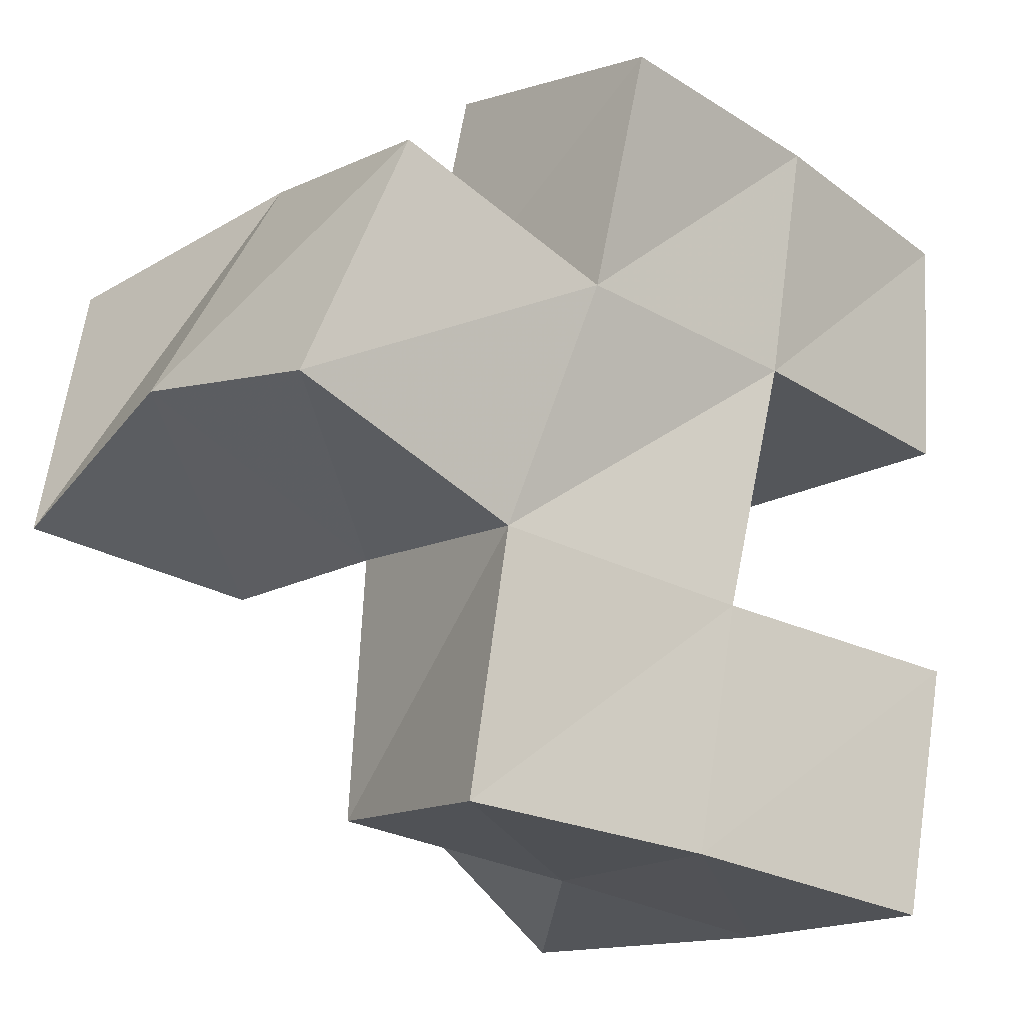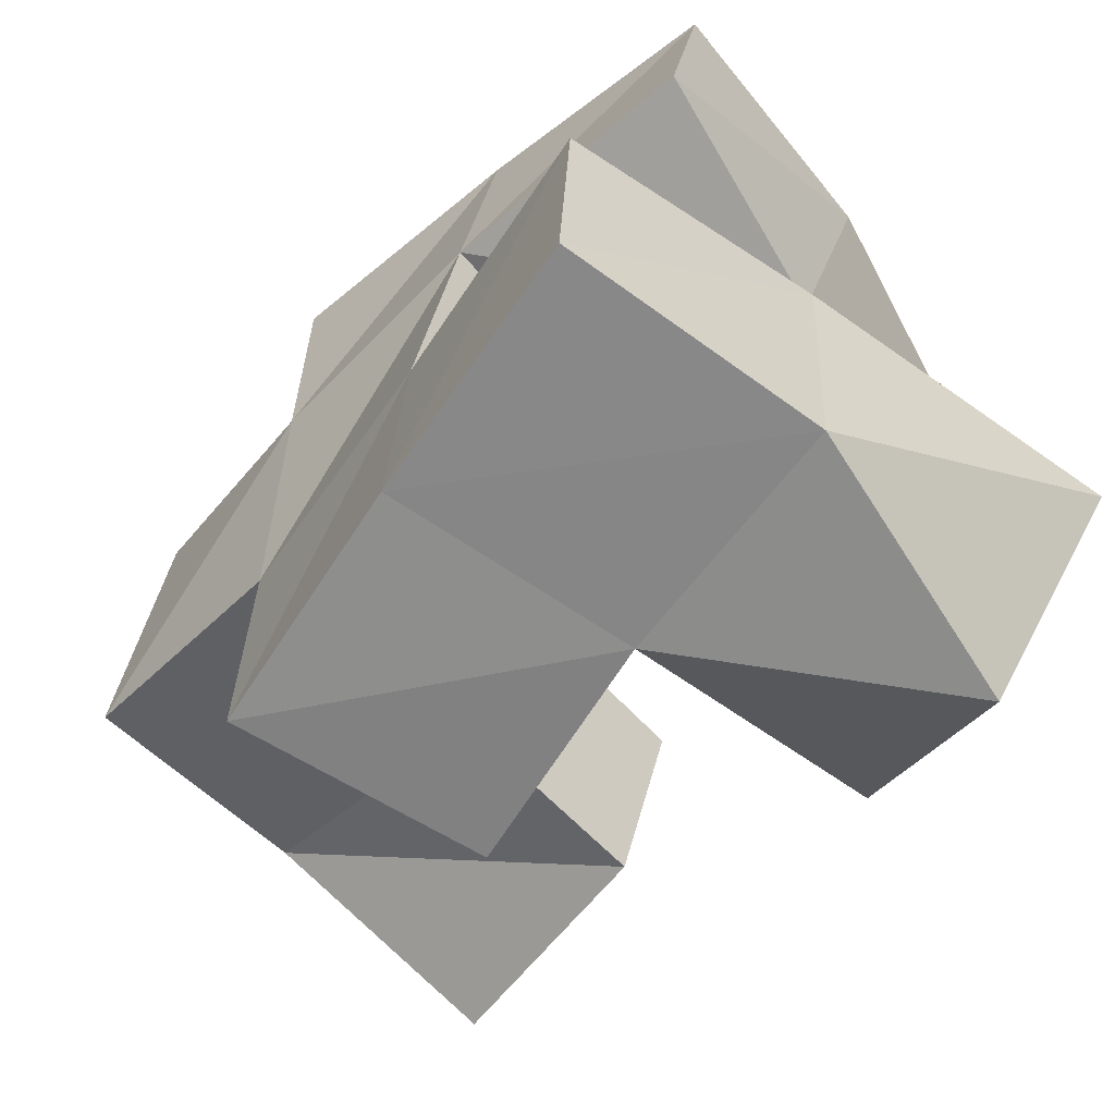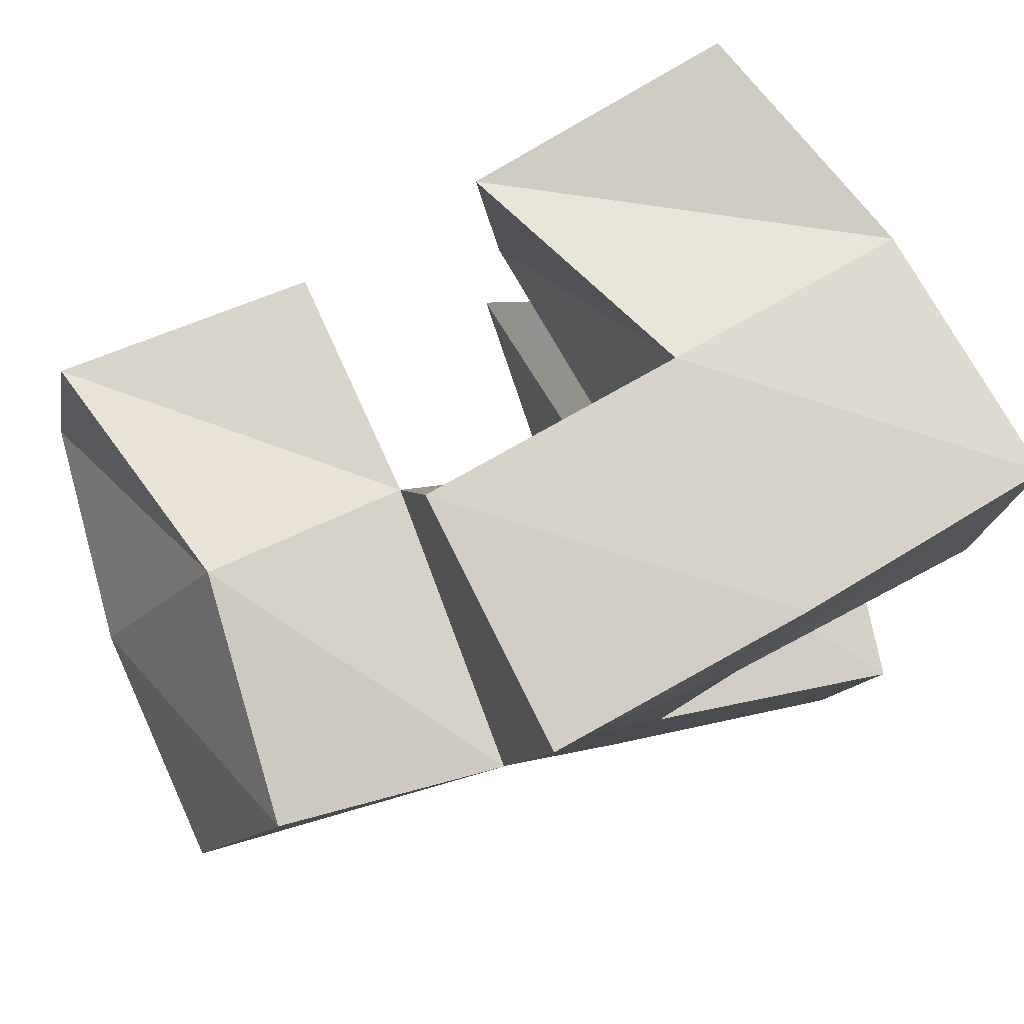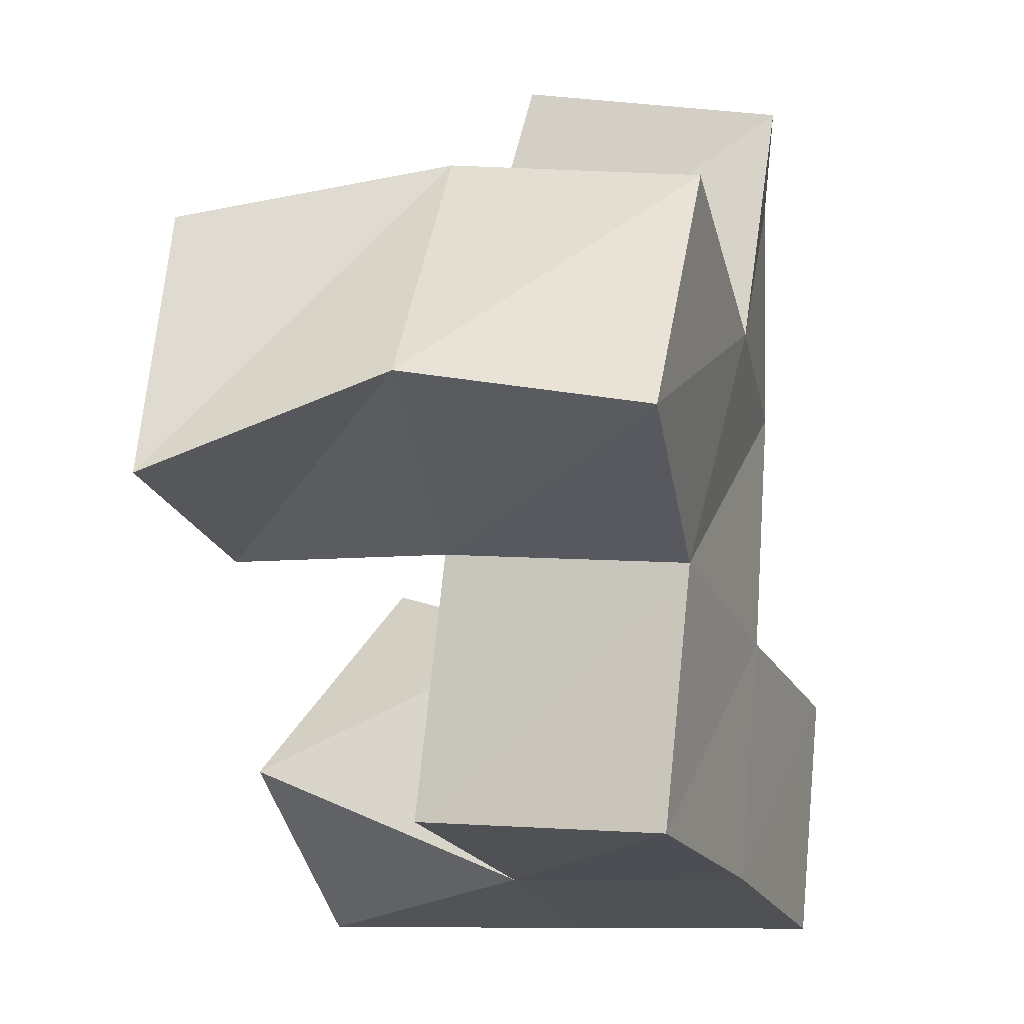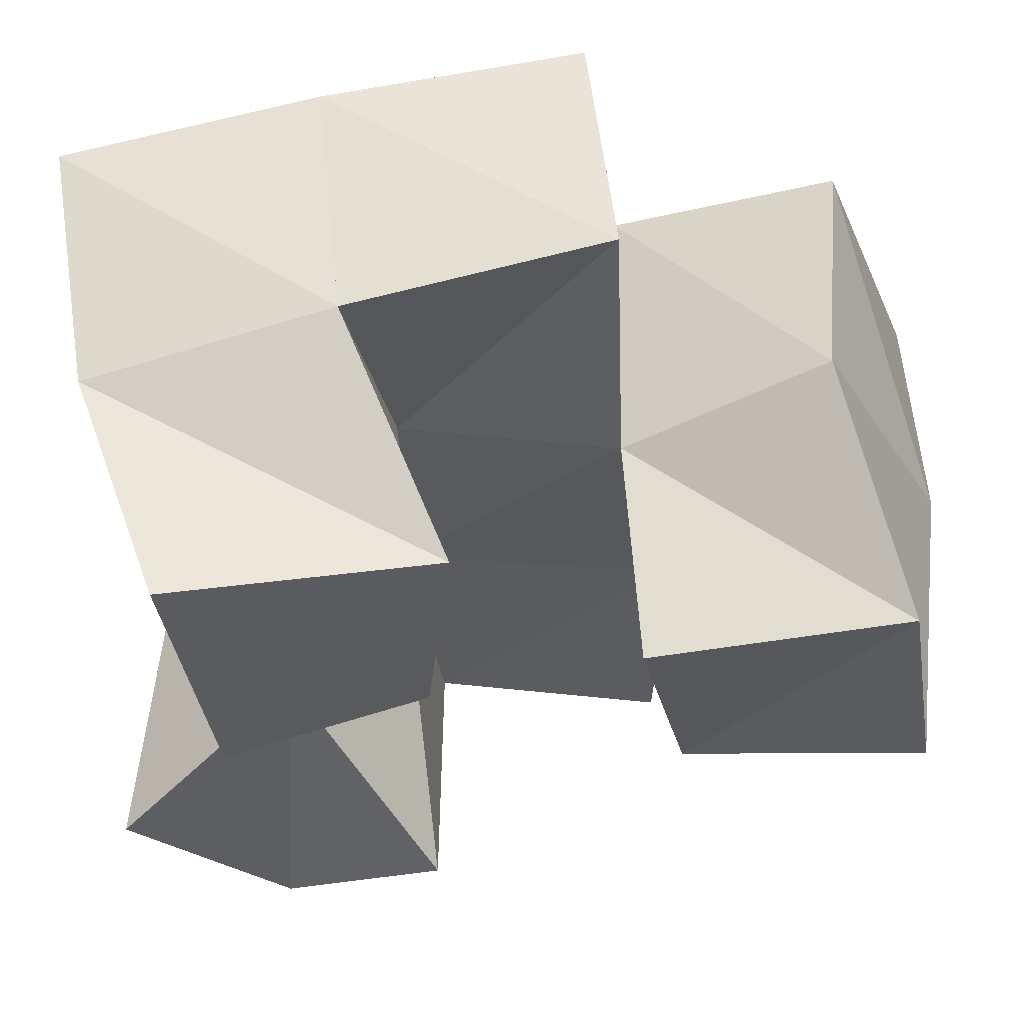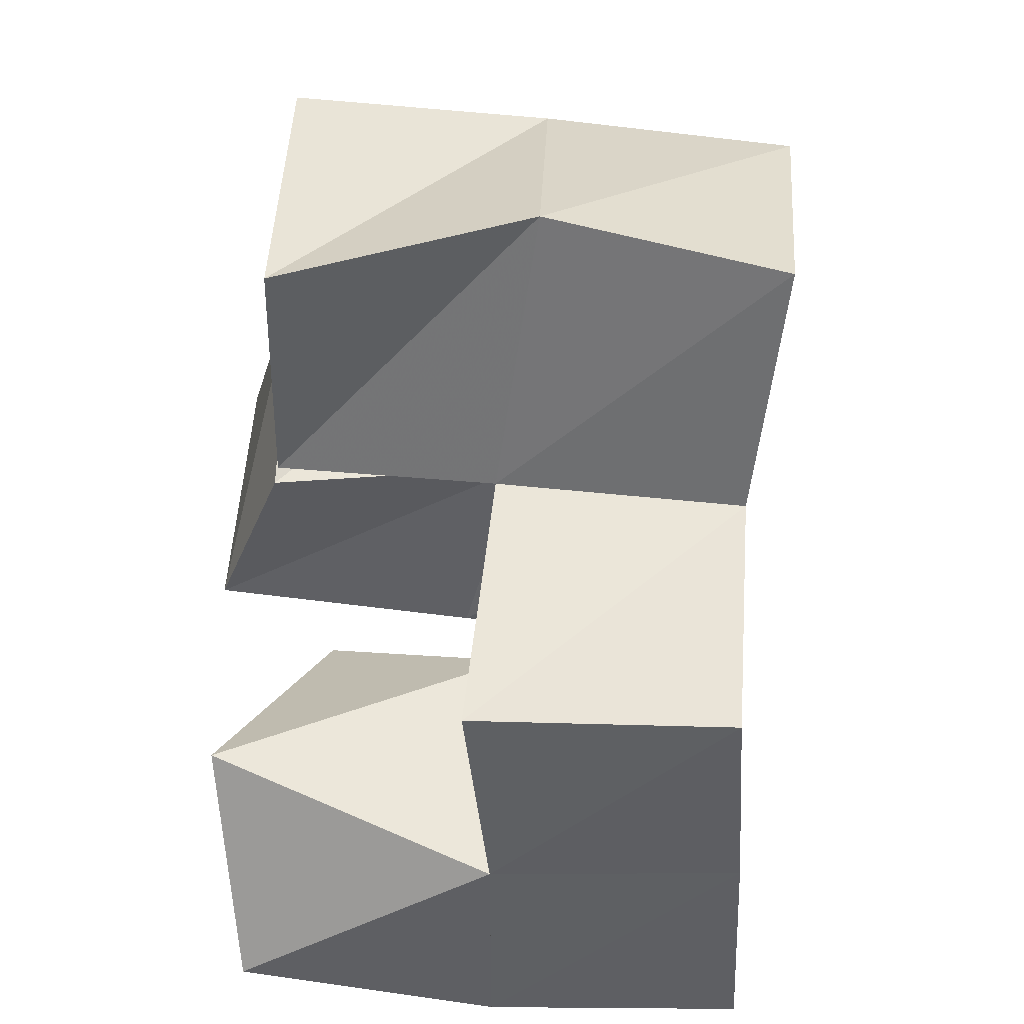
<metadata>
{"format":"obj","ext":"obj","renderer":"f3d","projection":"perspective","resolution":1024,"background":"white","views":[{"elev":-16.4,"azim":138.7,"up":"+Z"},{"elev":-71.2,"azim":-133.9,"up":"+Z"},{"elev":78.0,"azim":157.1,"up":"+Z"},{"elev":-11.6,"azim":100.2,"up":"+Z"},{"elev":60.1,"azim":-2.2,"up":"+Z"},{"elev":-32.8,"azim":82.6,"up":"+Z"}]}
</metadata>
<code>
v 0.5343 0.1044 0.2938
v 0.5193 0.1505 0.2902
v 0.5412 0.1 0.2358
v 0.5329 0.1557 0.2375
v 0.5855 0.1106 0.2902
v 0.5669 0.1581 0.3005
v 0.5805 0.1092 0.2397
v 0.5757 0.1626 0.2514
v 0.5154 0.1075 0.1847
v 0.5259 0.1667 0.1933
v 0.5466 0.1094 0.143
v 0.5343 0.1617 0.1428
v 0.5521 0.1244 0.2159
v 0.575 0.1603 0.2032
v 0.5802 0.1 0.1744
v 0.5825 0.1554 0.151
v 0.6204 0.1063 0.2591
v 0.619 0.1519 0.2584
v 0.6305 0.1088 0.2103
v 0.6301 0.1505 0.2105
v 0.6701 0.1075 0.268
v 0.6581 0.1571 0.2791
v 0.6781 0.1036 0.218
v 0.6828 0.1518 0.2334
v 0.5135 0.2008 0.2918
v 0.5199 0.2032 0.2432
v 0.5636 0.2084 0.2979
v 0.5725 0.2083 0.2483
v 0.5351 0.2155 0.1911
v 0.5416 0.2118 0.1421
v 0.5845 0.2064 0.1982
v 0.5912 0.2032 0.1501
v 0.6211 0.2083 0.254
v 0.6345 0.1981 0.2065
v 0.6638 0.2042 0.2723
v 0.6823 0.198 0.2254
v 0.6175 0.1655 0.308
v 0.6142 0.2142 0.3015
v 0.6291 0.1446 0.1594
v 0.6397 0.1937 0.1558
f 1 2 4
f 3 1 4
f 2 6 8
f 4 2 8
f 6 5 7
f 8 6 7
f 5 1 3
f 7 5 3
f 8 7 3
f 4 8 3
f 2 1 5
f 6 2 5
f 9 10 12
f 11 9 12
f 10 14 16
f 12 10 16
f 14 13 15
f 16 14 15
f 13 9 11
f 15 13 11
f 16 15 11
f 12 16 11
f 10 9 13
f 14 10 13
f 17 18 20
f 19 17 20
f 18 22 24
f 20 18 24
f 22 21 23
f 24 22 23
f 21 17 19
f 23 21 19
f 24 23 19
f 20 24 19
f 18 17 21
f 22 18 21
f 2 25 26
f 4 2 26
f 25 27 28
f 26 25 28
f 27 6 8
f 28 27 8
f 6 2 4
f 8 6 4
f 28 8 4
f 26 28 4
f 25 2 6
f 27 25 6
f 10 29 30
f 12 10 30
f 29 31 32
f 30 29 32
f 31 14 16
f 32 31 16
f 14 10 12
f 16 14 12
f 32 16 12
f 30 32 12
f 29 10 14
f 31 29 14
f 18 33 34
f 20 18 34
f 33 35 36
f 34 33 36
f 35 22 24
f 36 35 24
f 22 18 20
f 24 22 20
f 36 24 20
f 34 36 20
f 33 18 22
f 35 33 22
f 6 27 28
f 8 6 28
f 27 38 33
f 28 27 33
f 38 37 18
f 33 38 18
f 37 6 8
f 18 37 8
f 33 18 8
f 28 33 8
f 27 6 37
f 38 27 37
f 8 28 31
f 14 8 31
f 28 33 34
f 31 28 34
f 33 18 20
f 34 33 20
f 18 8 14
f 20 18 14
f 34 20 14
f 31 34 14
f 28 8 18
f 33 28 18
f 14 31 32
f 16 14 32
f 31 34 40
f 32 31 40
f 34 20 39
f 40 34 39
f 20 14 16
f 39 20 16
f 40 39 16
f 32 40 16
f 31 14 20
f 34 31 20

</code>
